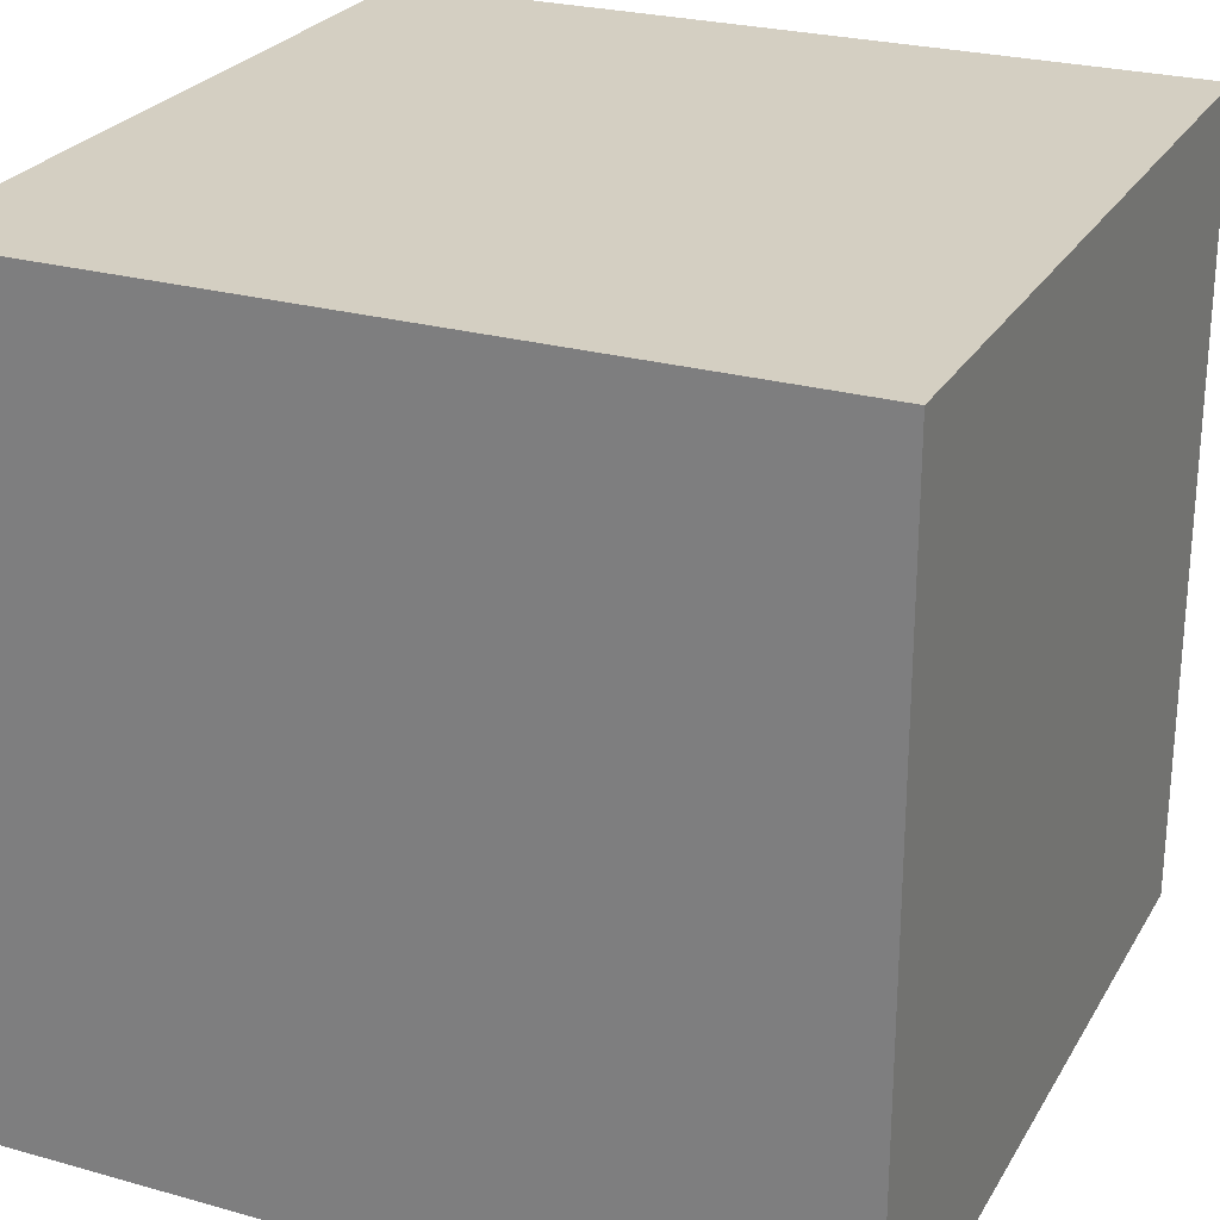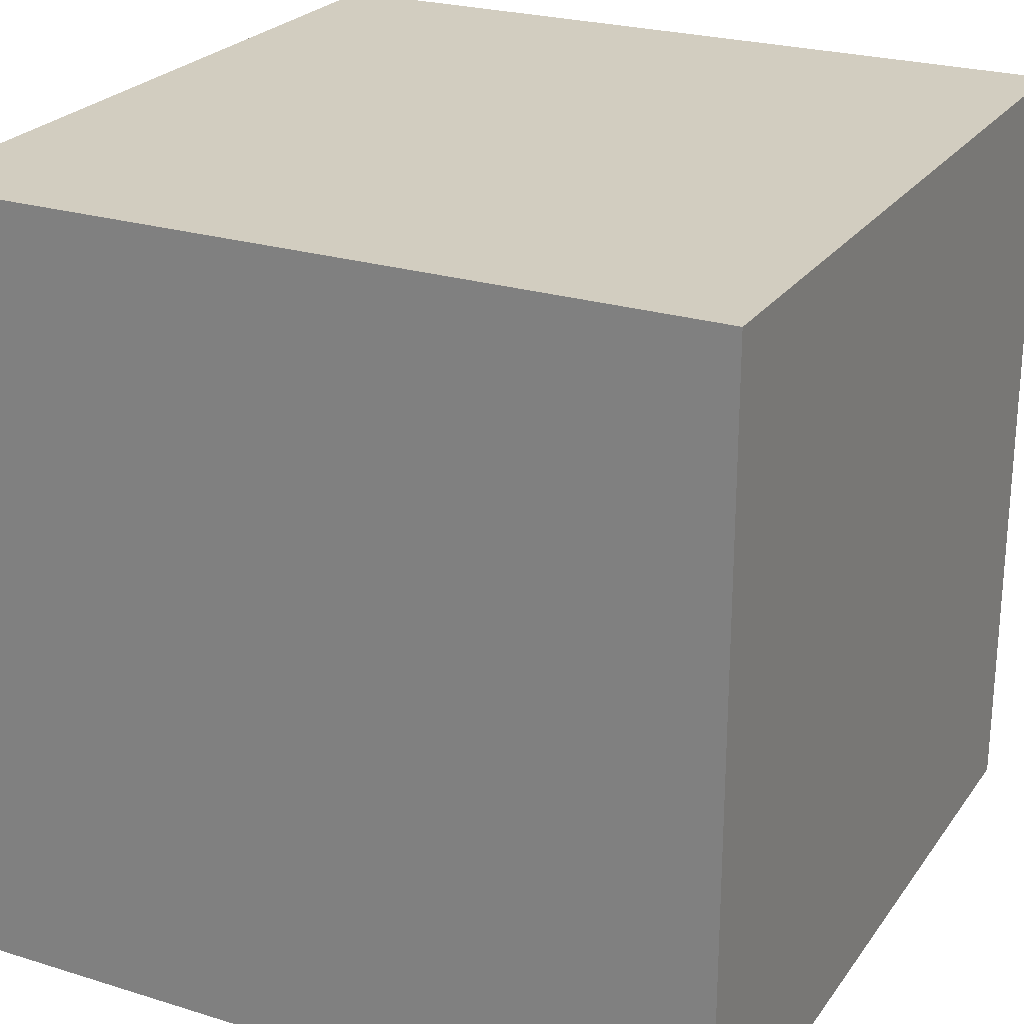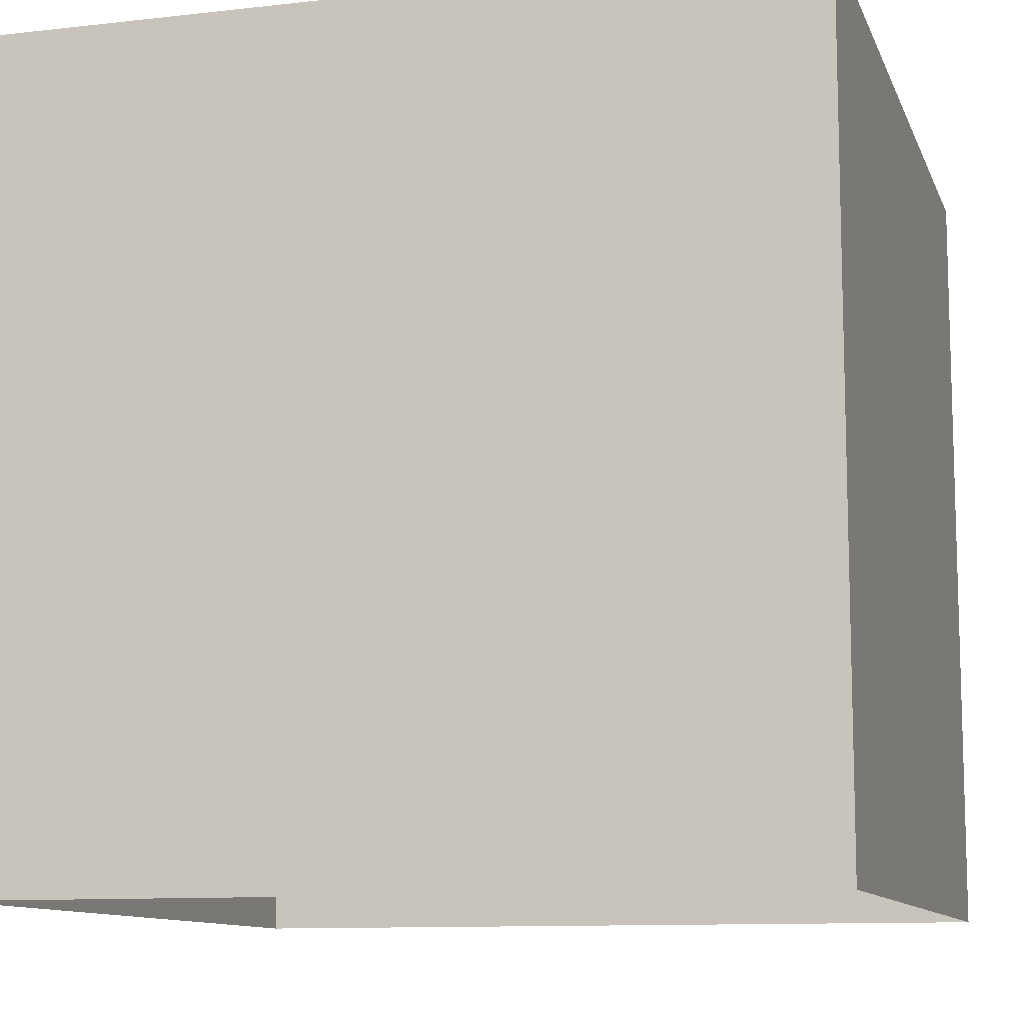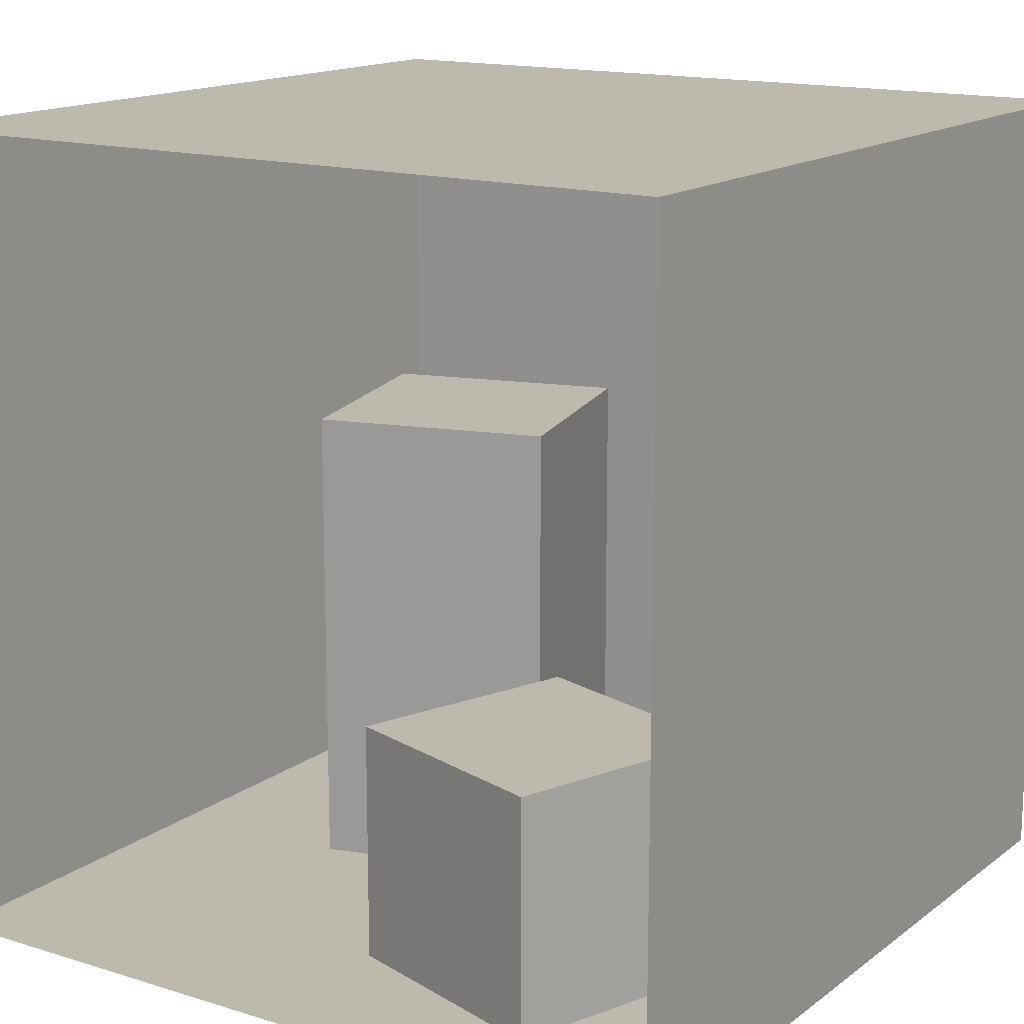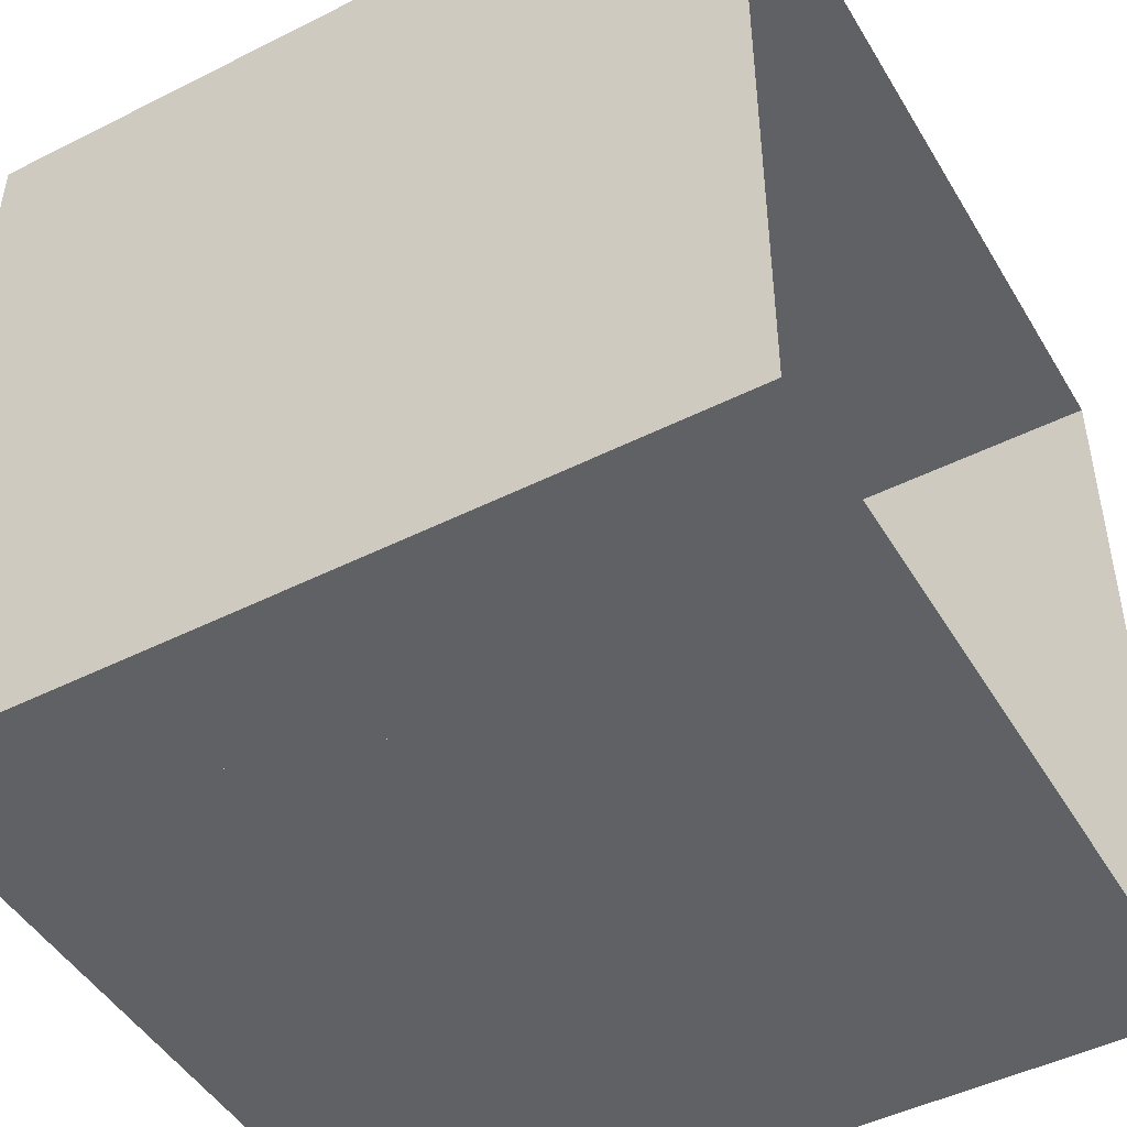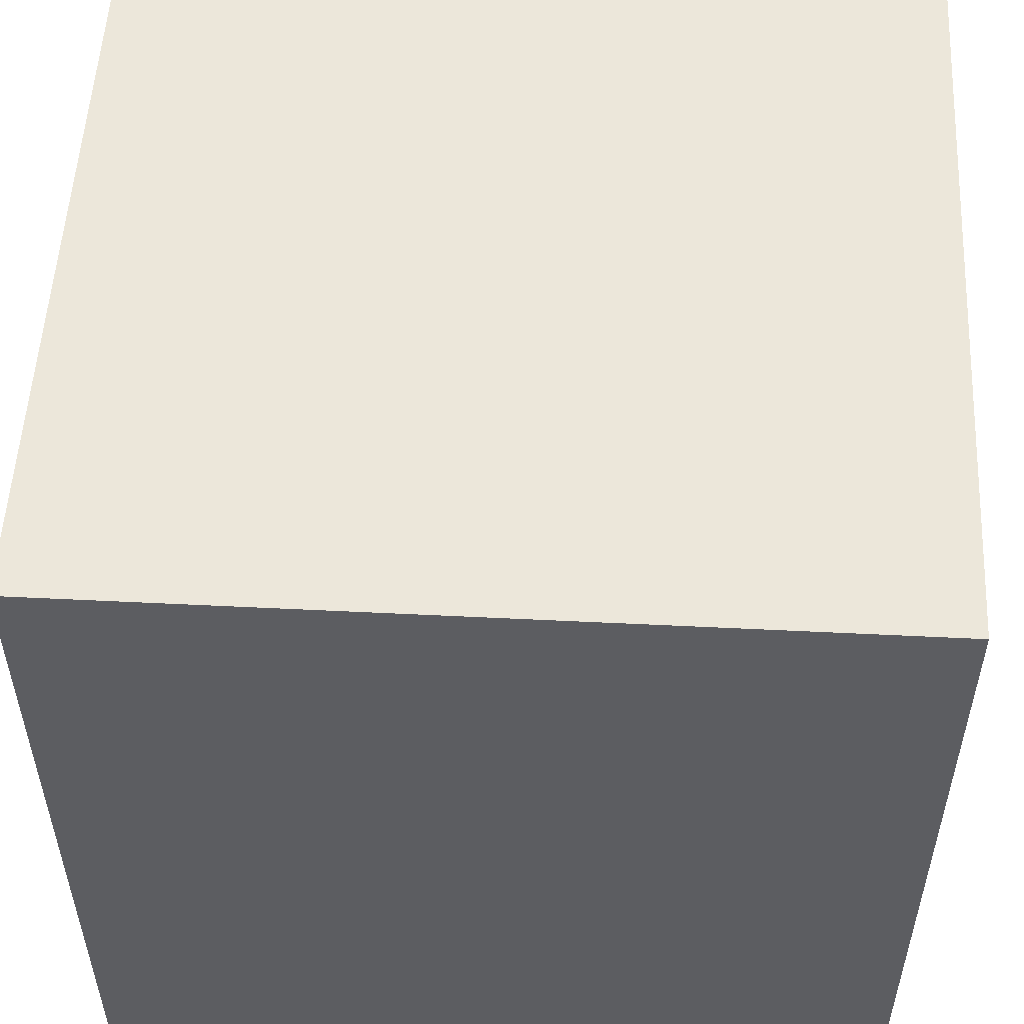
<metadata>
{"format":"obj","ext":"obj","renderer":"f3d","projection":"perspective","resolution":1024,"background":"white","views":[{"elev":25.7,"azim":-65.9,"up":"+Y"},{"elev":24.5,"azim":116.9,"up":"+Z"},{"elev":-10.7,"azim":-164.1,"up":"+Z"},{"elev":15.1,"azim":-146.5,"up":"+Y"},{"elev":-47.2,"azim":119.6,"up":"+Y"},{"elev":53.6,"azim":93.0,"up":"+Z"}]}
</metadata>
<code>
v  0 0 0
v  555 0 0
v  555 555 0
v  0 555 0
v  0 555 555
v  0 0 555
v  555 0 555
v  555 555 555
v  343 554 332
v  343 554 227
v  213 554 227
v  213 554 332
g Plane01 正面
f 8 7 6
f 5 8 6
g Plane01 左面
f 8 3 2
f 8 2 7
g Plane01 右面
f 1 4 5
f 1 5 6
g Plane01 底面
f 1 6 7
f 1 7 2
g Plane01 顶面
f 4 3 8
f 4 8 5
g Plane01 灯光
f 11 10 9
f 11 9 12
v  130 0 65
v  286.9 0 116
v  130 165 65
v  286.9 165 116
v  79.01 0 221.9
v  235.9 0 272.9
v  79.01 165 221.9
v  235.9 165 272.9
f 13 14 18
f 13 18 17
f 14 16 18
f 16 20 18
f 19 20 16
f 19 16 15
f 19 13 17
f 19 15 13
f 13 16 14
f 13 15 16
f 17 18 20
f 17 20 19
v  265 0 295
v  424.4 0 252.3
v  265 330 295
v  424.4 330 252.3
v  307.7 0 454.4
v  467.1 0 411.7
v  307.7 330 454.4
v  467.1 330 411.7
f 21 22 26
f 21 26 25
f 22 24 26
f 24 28 26
f 27 28 24
f 27 24 23
f 27 21 25
f 27 23 21
f 21 24 22
f 21 23 24
f 25 26 28
f 25 28 27

</code>
